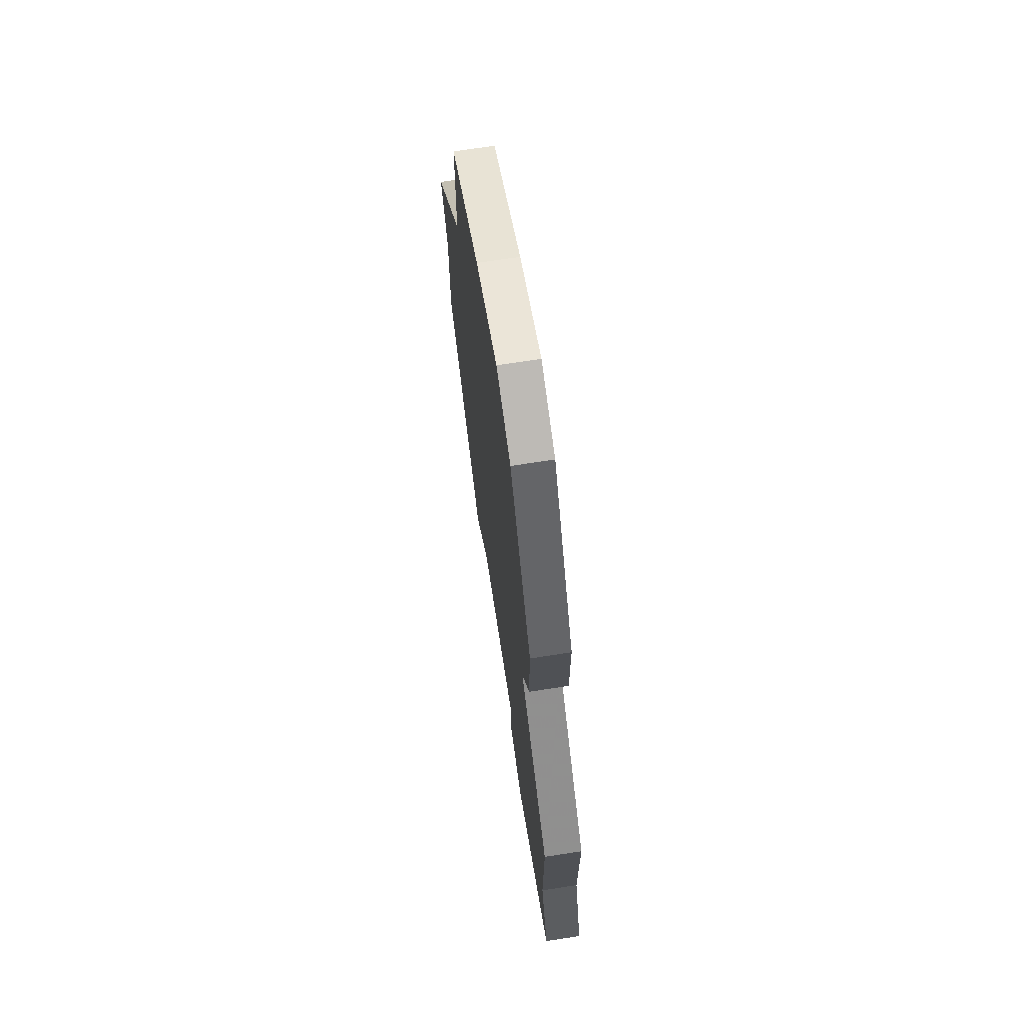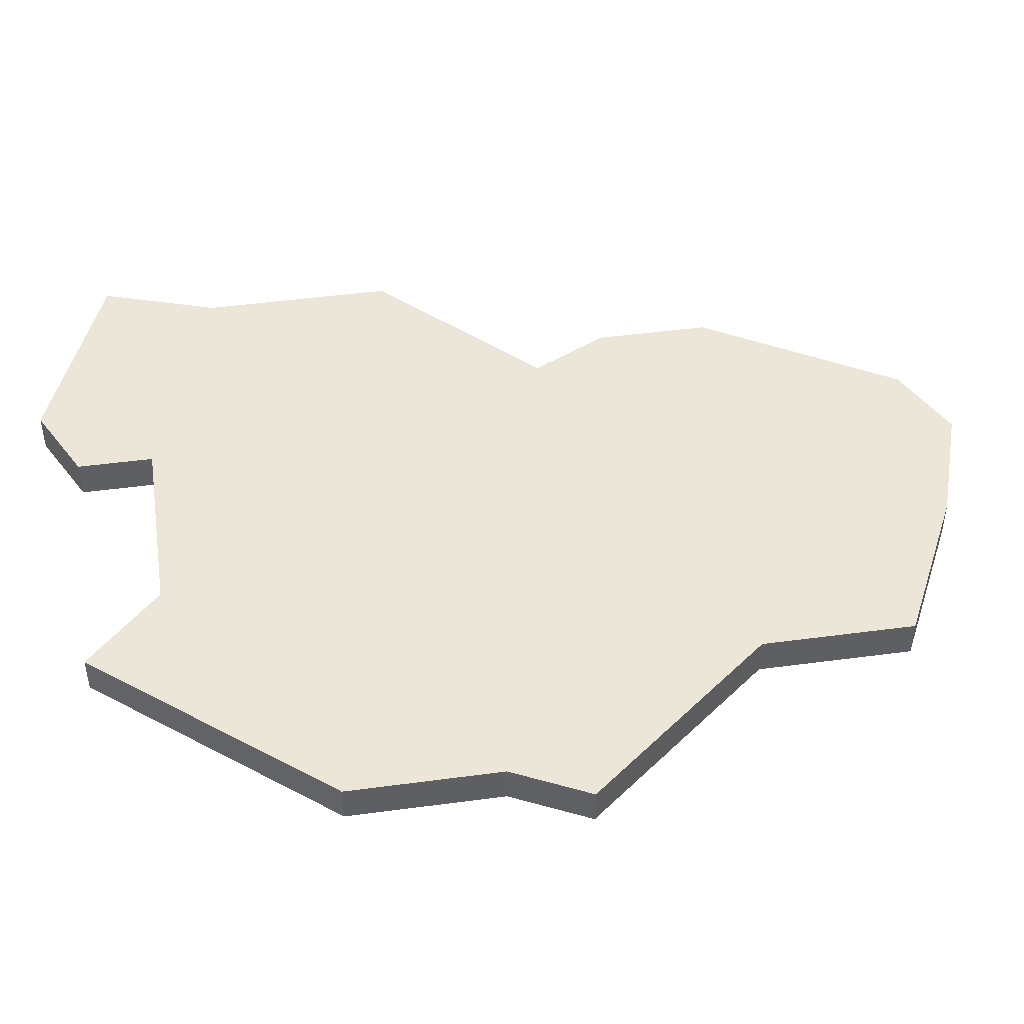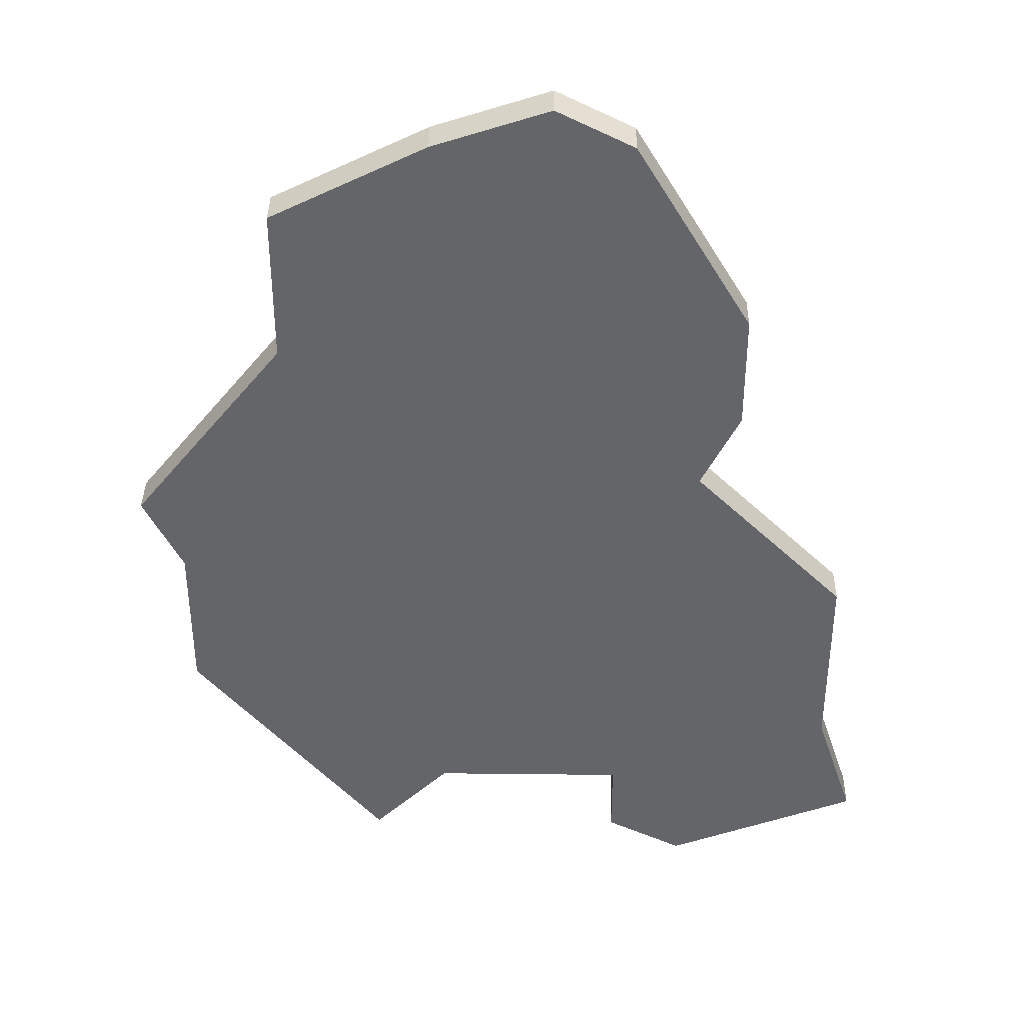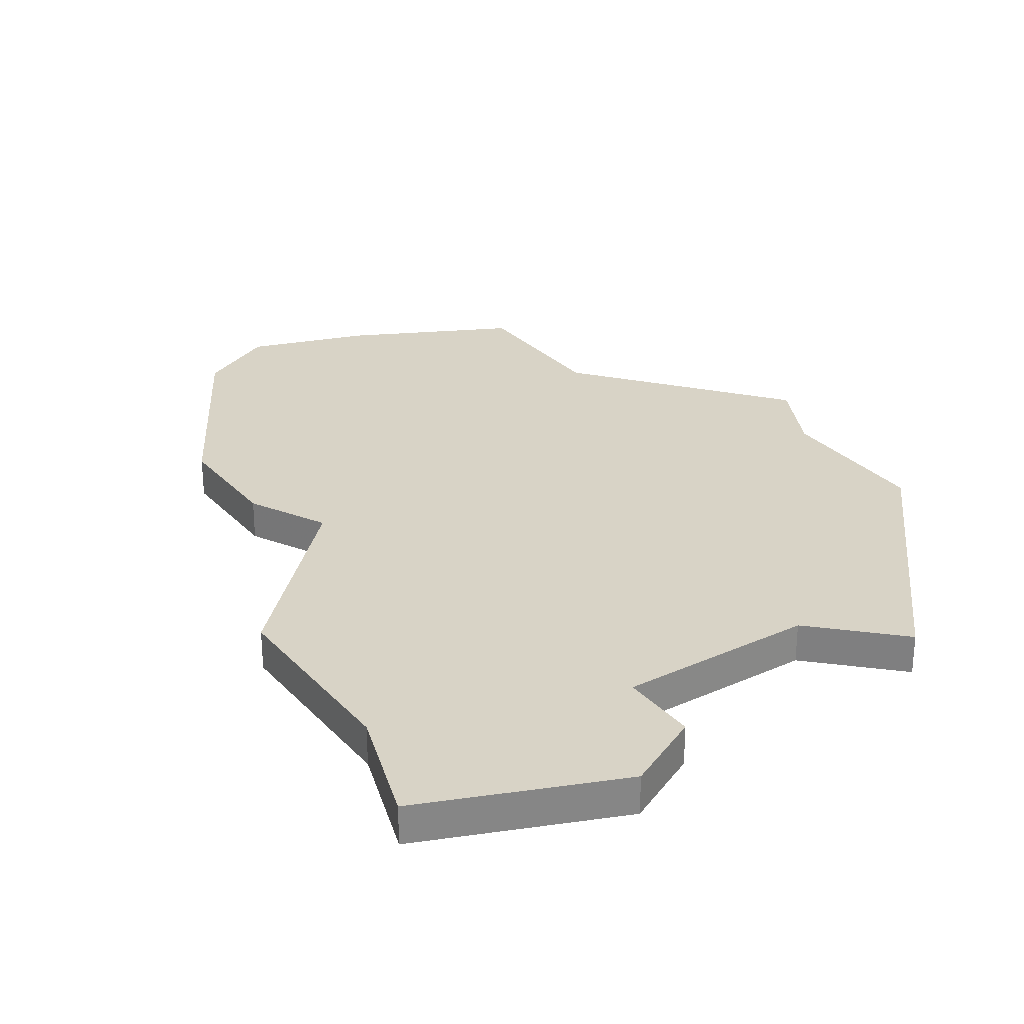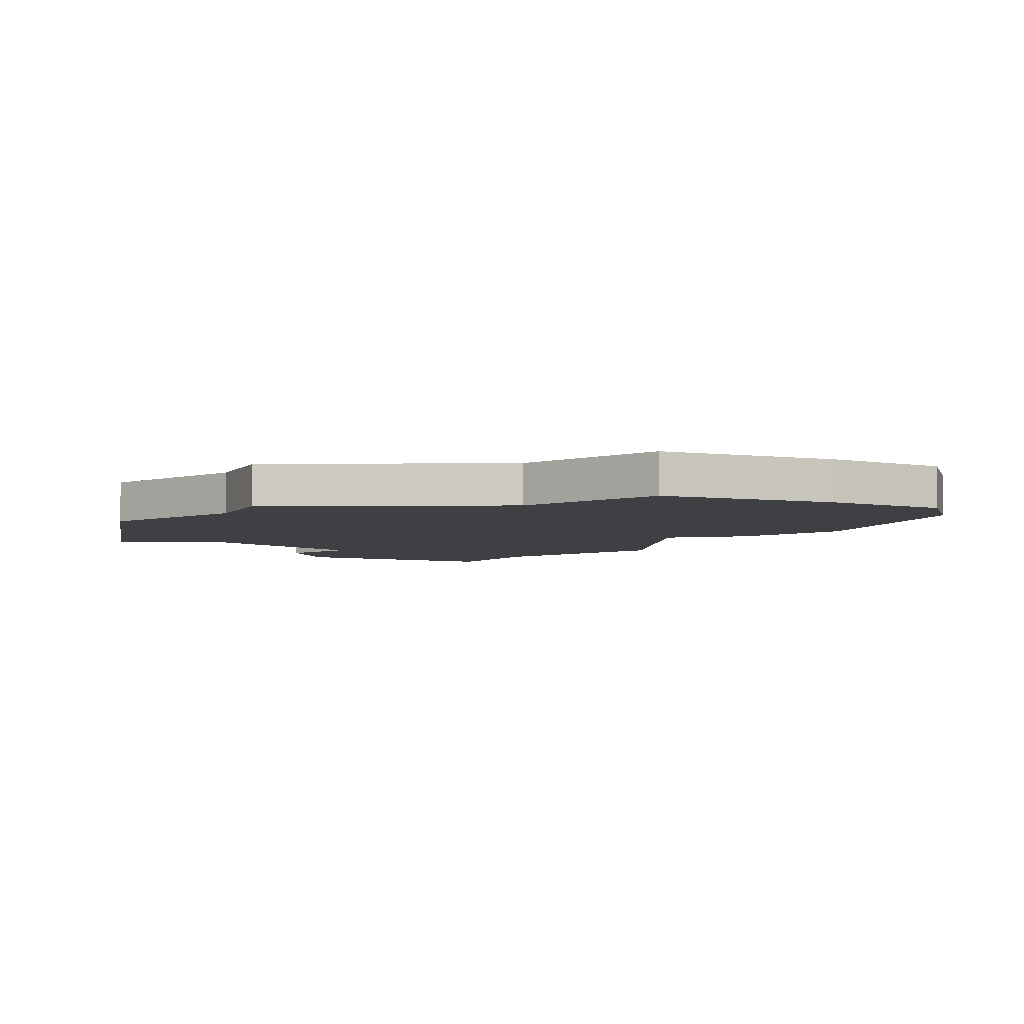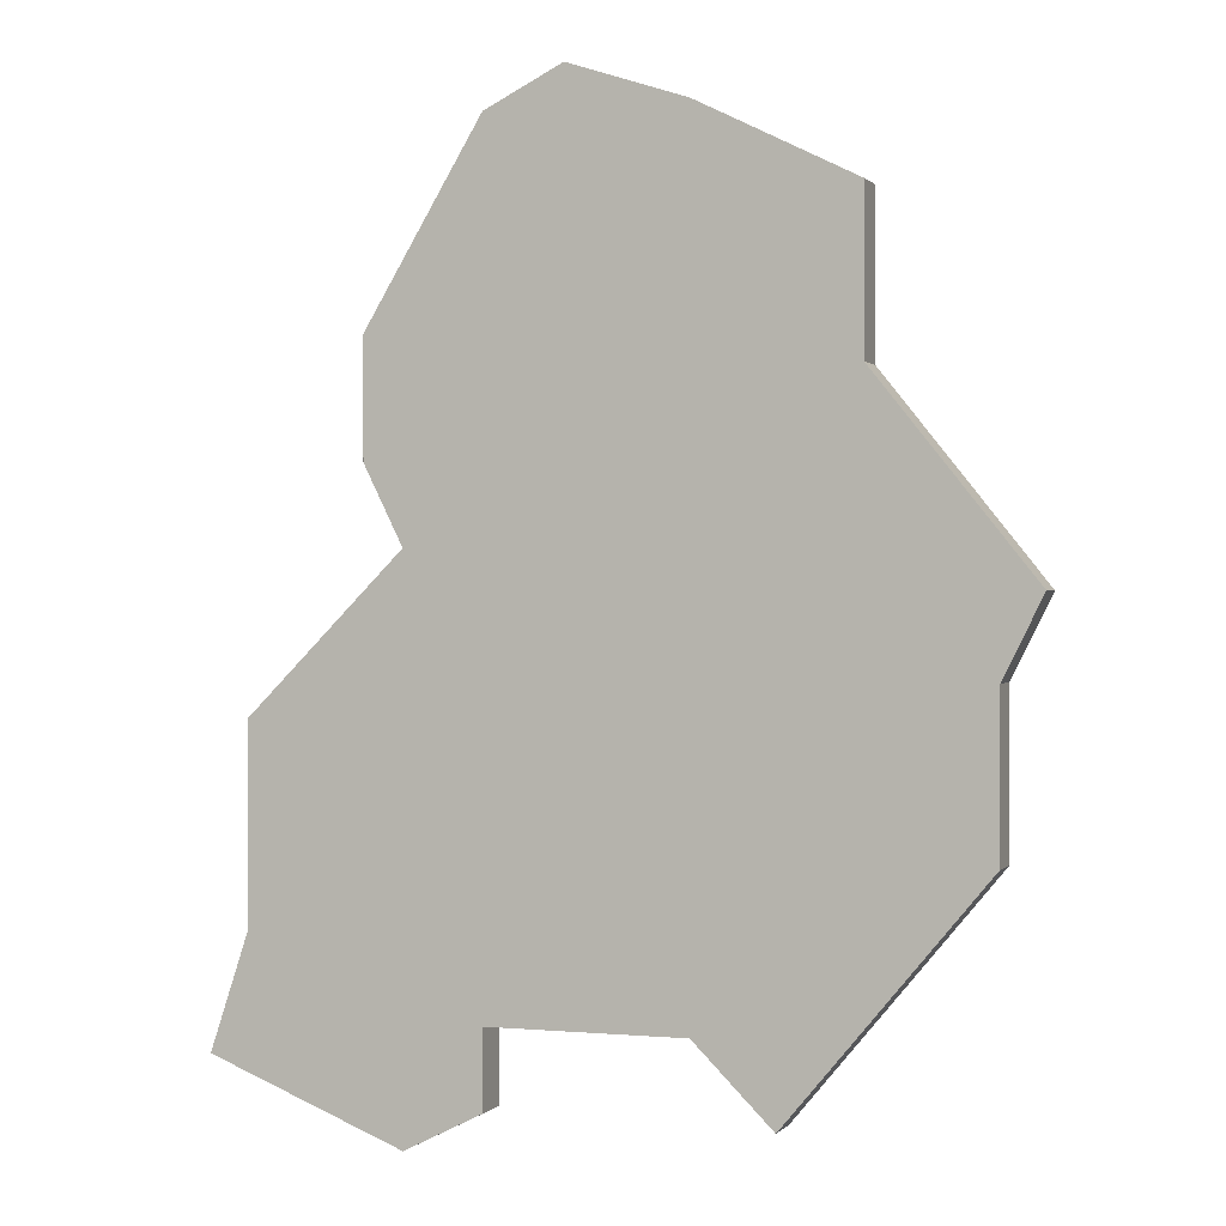
<metadata>
{"format":"obj","ext":"obj","renderer":"f3d","projection":"perspective","resolution":1024,"background":"white","views":[{"elev":70.3,"azim":-98.8,"up":"+Y"},{"elev":46.4,"azim":81.3,"up":"+Z"},{"elev":38.3,"azim":-179.2,"up":"+Y"},{"elev":28.2,"azim":-33.9,"up":"+Z"},{"elev":-4.6,"azim":130.7,"up":"+Z"},{"elev":0.3,"azim":19.7,"up":"+Y"}]}
</metadata>
<code>
v 2766 -762 0
v 2763 -767 0
v 2763 -770 0
v 2764 -772 0
v 2760 -776 0
v 2760 -781 0
v 2759 -784 0
v 2764 -786 0
v 2766 -785 0
v 2766 -783 0
v 2771 -783 0
v 2773 -785 0
v 2778 -779 0
v 2778 -775 0
v 2779 -773 0
v 2775 -768 0
v 2775 -764 0
v 2771 -762 0
v 2768 -761 0
v 2766 -762 1
v 2763 -767 1
v 2763 -770 1
v 2764 -772 1
v 2760 -776 1
v 2760 -781 1
v 2759 -784 1
v 2764 -786 1
v 2766 -785 1
v 2766 -783 1
v 2771 -783 1
v 2773 -785 1
v 2778 -779 1
v 2778 -775 1
v 2779 -773 1
v 2775 -768 1
v 2775 -764 1
v 2771 -762 1
v 2768 -761 1
f 2 1 19
f 4 3 2
f 6 5 4
f 8 7 6
f 10 9 8
f 13 12 11
f 16 15 14
f 18 17 16
f 2 19 18
f 8 6 4
f 13 11 10
f 16 14 13
f 2 18 16
f 10 8 4
f 16 13 10
f 4 2 16
f 16 10 4
f 38 20 21
f 21 22 23
f 23 24 25
f 25 26 27
f 27 28 29
f 30 31 32
f 33 34 35
f 35 36 37
f 37 38 21
f 23 25 27
f 29 30 32
f 32 33 35
f 35 37 21
f 23 27 29
f 29 32 35
f 35 21 23
f 23 29 35
f 21 20 2
f 2 20 1
f 22 21 3
f 3 21 2
f 23 22 4
f 4 22 3
f 24 23 5
f 5 23 4
f 25 24 6
f 6 24 5
f 26 25 7
f 7 25 6
f 27 26 8
f 8 26 7
f 28 27 9
f 9 27 8
f 29 28 10
f 10 28 9
f 30 29 11
f 11 29 10
f 31 30 12
f 12 30 11
f 32 31 13
f 13 31 12
f 33 32 14
f 14 32 13
f 34 33 15
f 15 33 14
f 35 34 16
f 16 34 15
f 36 35 17
f 17 35 16
f 37 36 18
f 18 36 17
f 20 38 1
f 1 38 19
f 38 37 19
f 19 37 18

</code>
